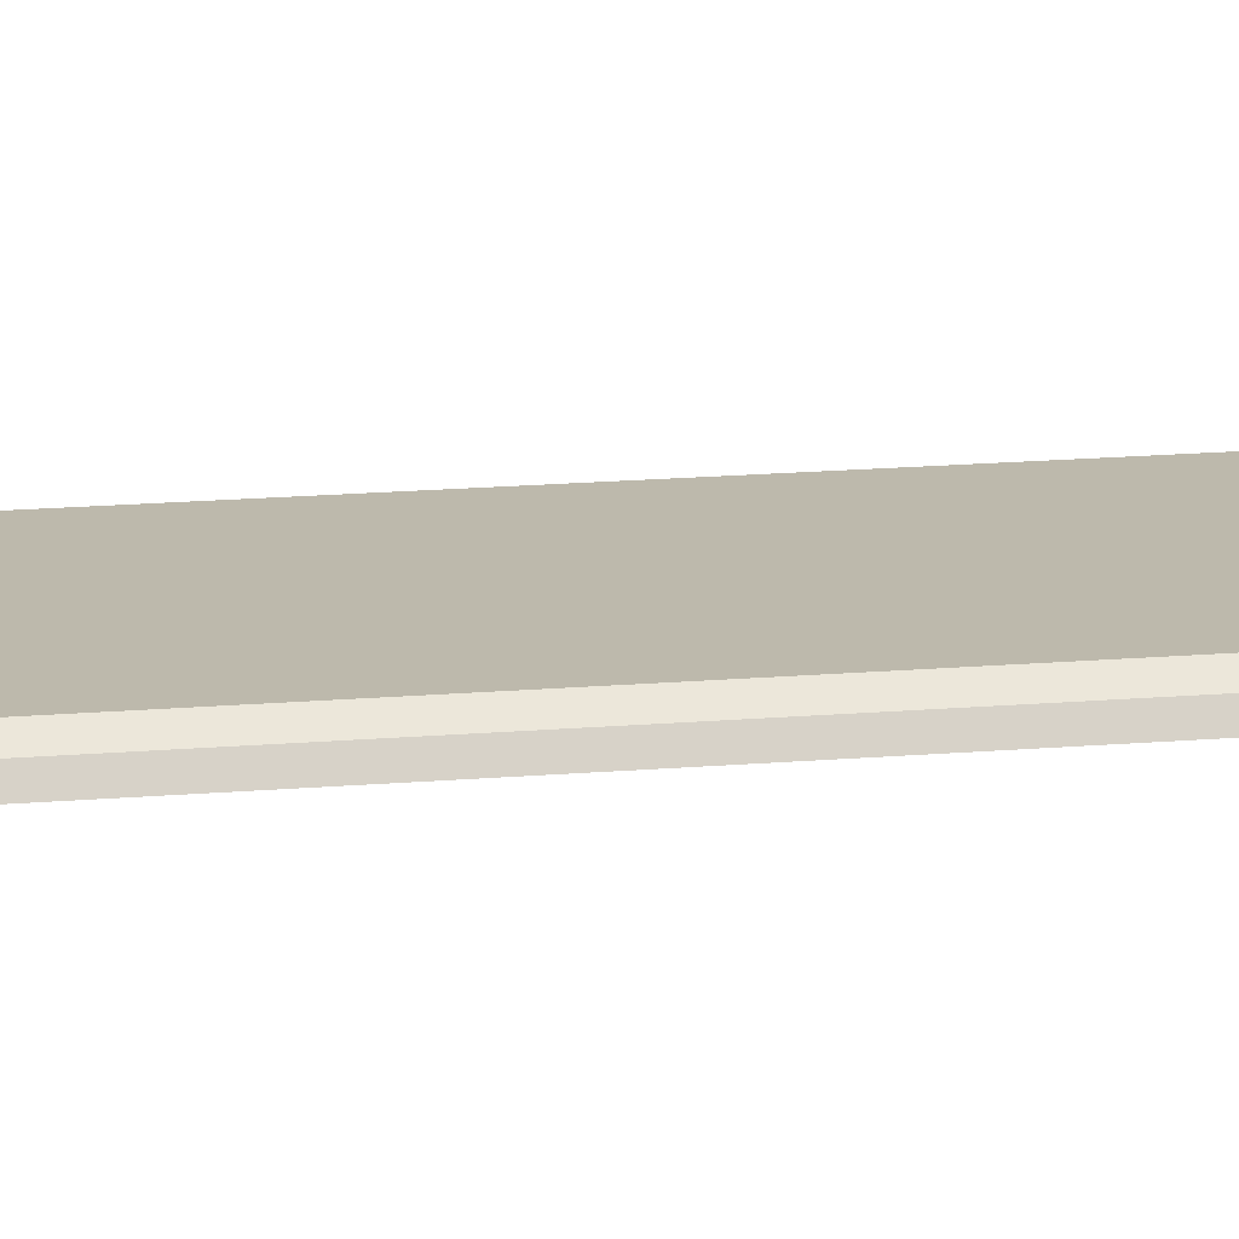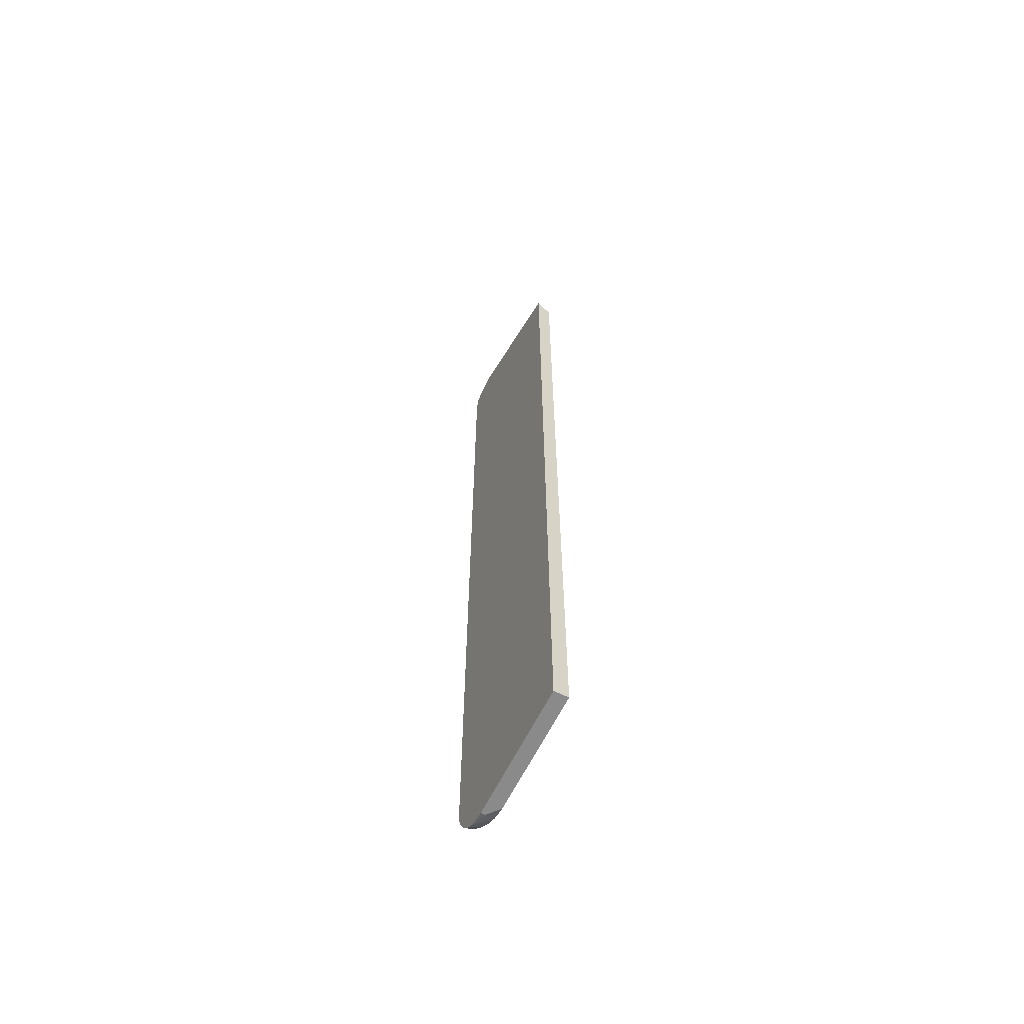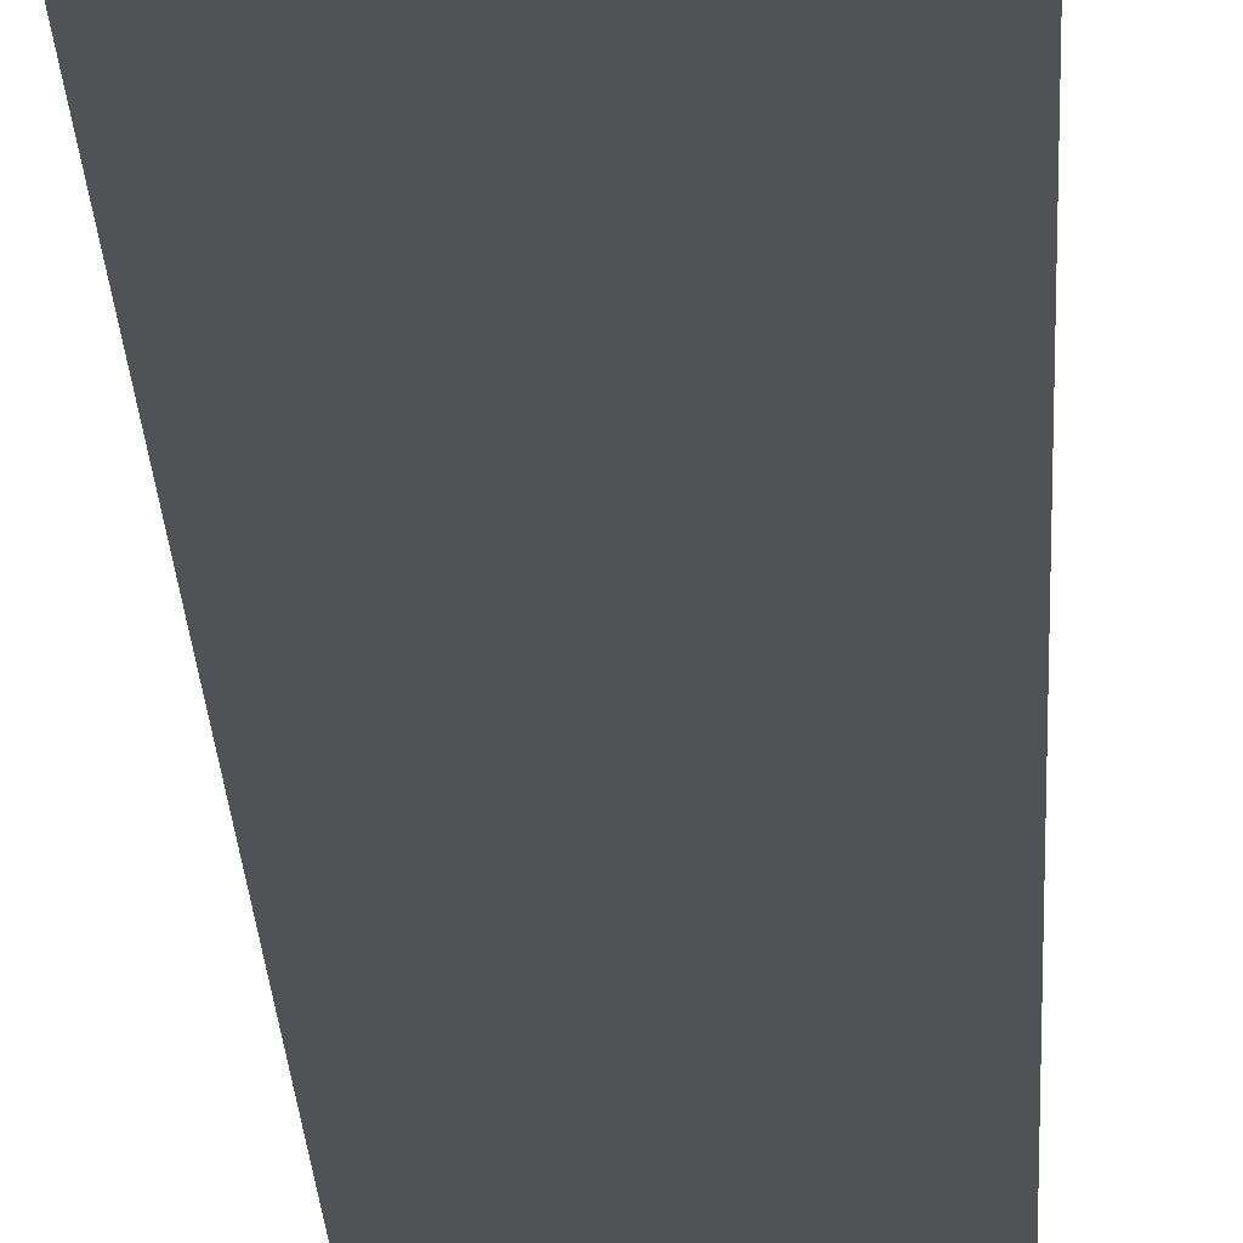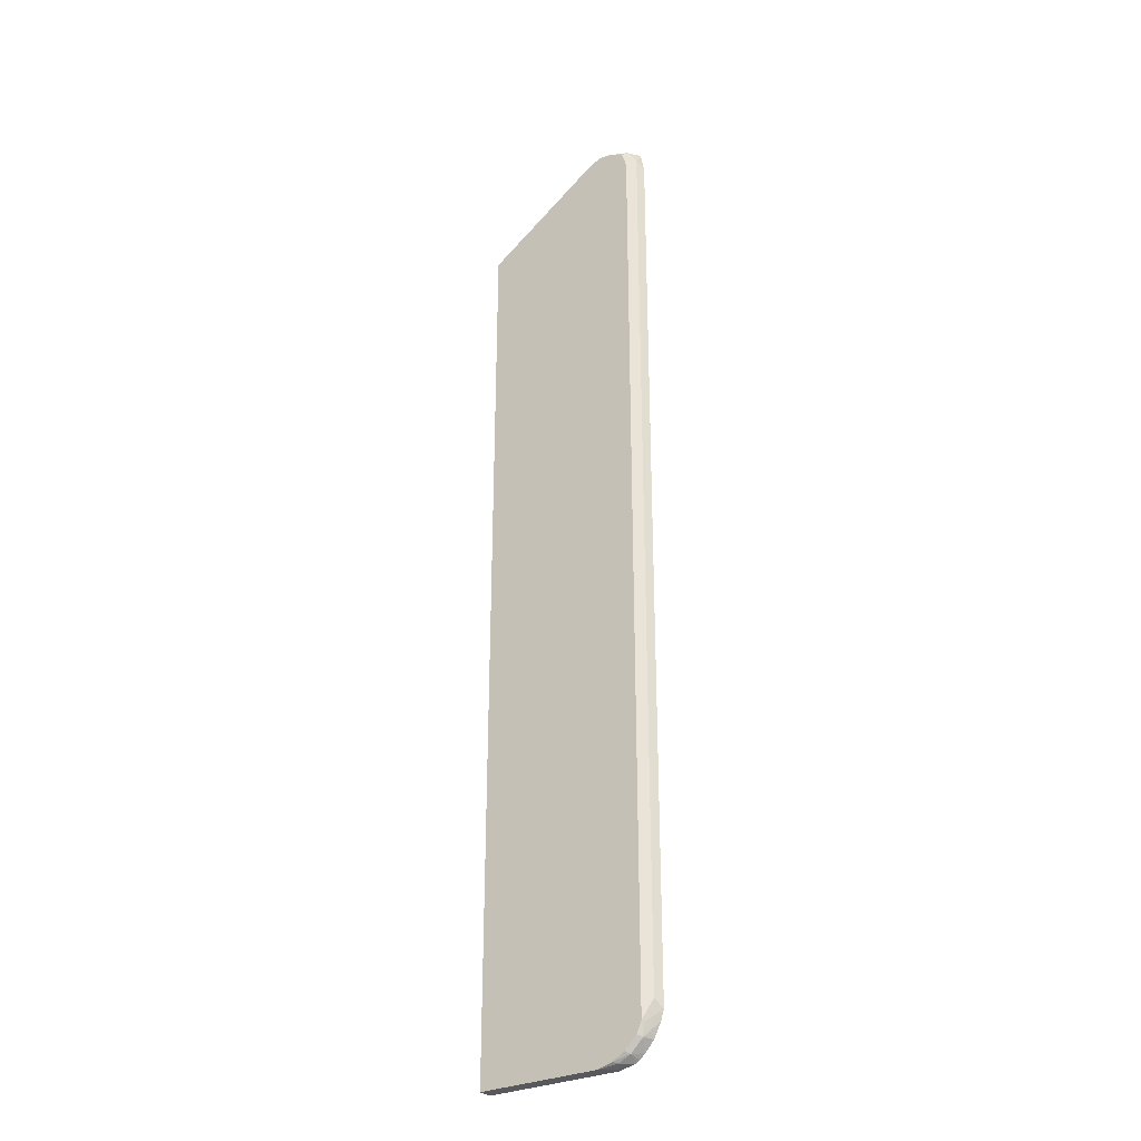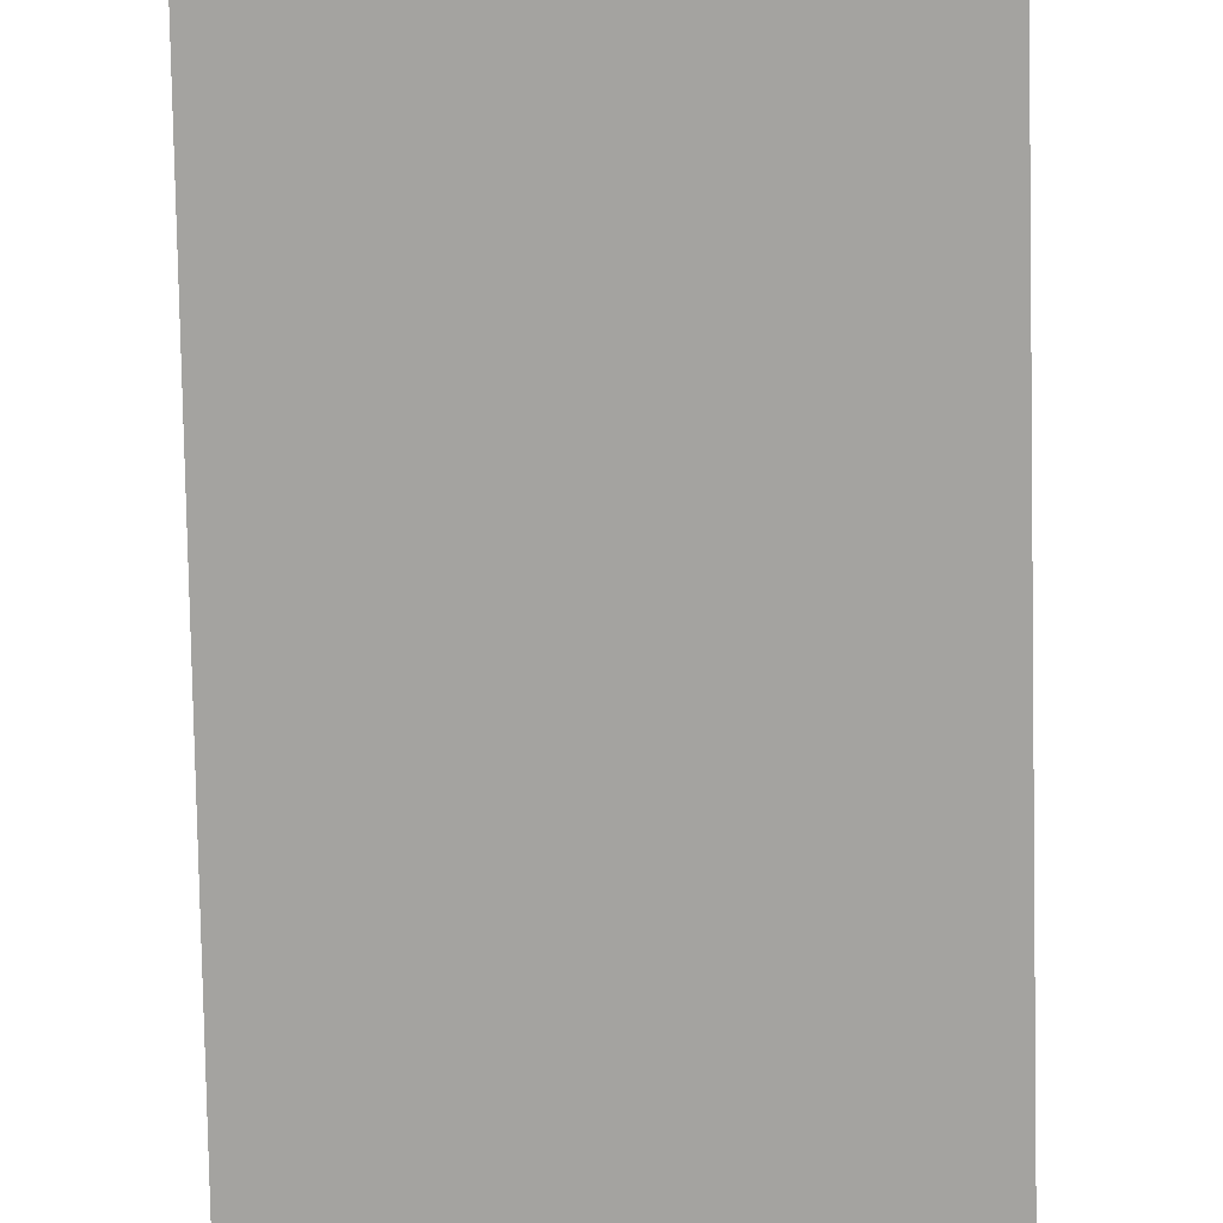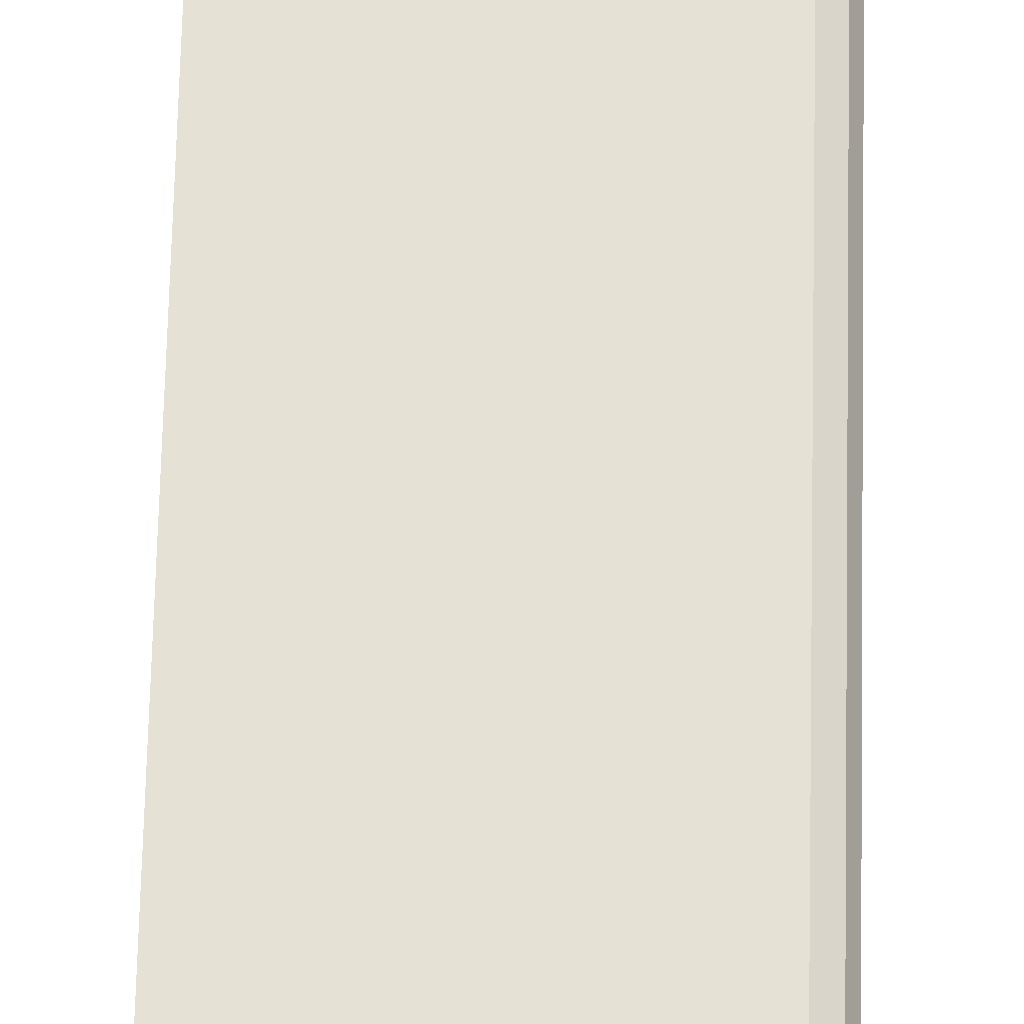
<metadata>
{"format":"obj","ext":"obj","renderer":"f3d","projection":"perspective","resolution":1024,"background":"white","views":[{"elev":15.0,"azim":78.9,"up":"+Z"},{"elev":-63.5,"azim":-116.4,"up":"+Y"},{"elev":-20.7,"azim":2.1,"up":"+Z"},{"elev":-29.7,"azim":34.6,"up":"+Y"},{"elev":-72.9,"azim":-178.9,"up":"+Z"},{"elev":64.1,"azim":1.3,"up":"+Z"}]}
</metadata>
<code>
v 0.2304 -0.6713 0.5021
v 0.4093 -0.6713 0.5021
v 0.2304 -0.6713 0.521
v 0.2304 0.5481 0.5021
v 0.4313 -0.6665 0.5021
v 0.4093 -0.6713 0.5076
v 0.393 -0.6713 0.521
v 0.2304 0.5254 0.521
v 0.3796 0.6236 0.521
v 0.39 0.6301 0.521
v 0.3959 0.6331 0.521
v 0.4012 0.6345 0.5158
v 0.4149 0.6337 0.5021
v 0.4365 -0.6633 0.5021
v 0.4339 -0.659 0.5158
v 0.4175 -0.6672 0.5158
v 0.4123 -0.6658 0.521
v 0.4064 0.6371 0.521
v 0.4257 0.6386 0.5076
v 0.4202 0.6358 0.5021
v 0.4439 -0.6567 0.5021
v 0.4503 -0.6426 0.5158
v 0.445 -0.6401 0.521
v 0.4287 -0.6563 0.521
v 0.4093 0.6374 0.521
v 0.423 0.6359 0.521
v 0.4503 0.6304 0.5158
v 0.4399 0.6364 0.5021
v 0.4257 0.6364 0.5021
v 0.4558 -0.6434 0.5021
v 0.4592 -0.6367 0.5021
v 0.4653 -0.6243 0.5021
v 0.4696 -0.6111 0.5021
v 0.453 -0.6276 0.5185
v 0.4518 -0.6251 0.521
v 0.445 0.6251 0.521
v 0.464 0.6277 0.5021
v 0.4639 0.6113 0.5131
v 0.4639 -0.6003 0.5131
v 0.4696 0.6005 0.5021
v 0.4518 0.6028 0.521
v 0.4492 0.613 0.521
f 19 29 20
f 19 28 29
f 19 27 28
f 19 26 27
f 19 25 26
f 18 25 19
f 15 24 17
f 15 23 24
f 14 21 15
f 15 21 22
f 15 17 16
f 12 20 13
f 12 19 20
f 12 18 19
f 6 16 7
f 7 16 17
f 15 22 23
f 21 30 22
f 36 42 38
f 22 31 32
f 5 16 6
f 38 42 41
f 37 38 40
f 35 38 41
f 35 39 38
f 33 38 39
f 33 40 38
f 33 35 34
f 33 39 35
f 27 38 37
f 27 36 38
f 27 37 28
f 26 36 27
f 22 35 23
f 22 34 35
f 22 33 34
f 22 32 33
f 22 30 31
f 5 15 16
f 11 18 12
f 4 12 13
f 1 21 14
f 1 30 21
f 1 31 30
f 1 32 31
f 1 33 32
f 1 40 33
f 5 14 15
f 1 28 37
f 1 29 28
f 1 20 29
f 1 13 20
f 1 4 13
f 1 8 4
f 1 3 8
f 1 7 3
f 1 6 7
f 1 2 6
f 1 14 5
f 1 5 2
f 1 37 40
f 3 7 17
f 2 5 6
f 4 11 12
f 4 10 11
f 4 9 10
f 4 8 9
f 3 10 9
f 3 11 10
f 3 18 11
f 3 9 8
f 3 26 25
f 3 25 18
f 3 24 23
f 3 23 35
f 3 35 41
f 3 17 24
f 3 42 36
f 3 36 26
f 3 41 42

</code>
